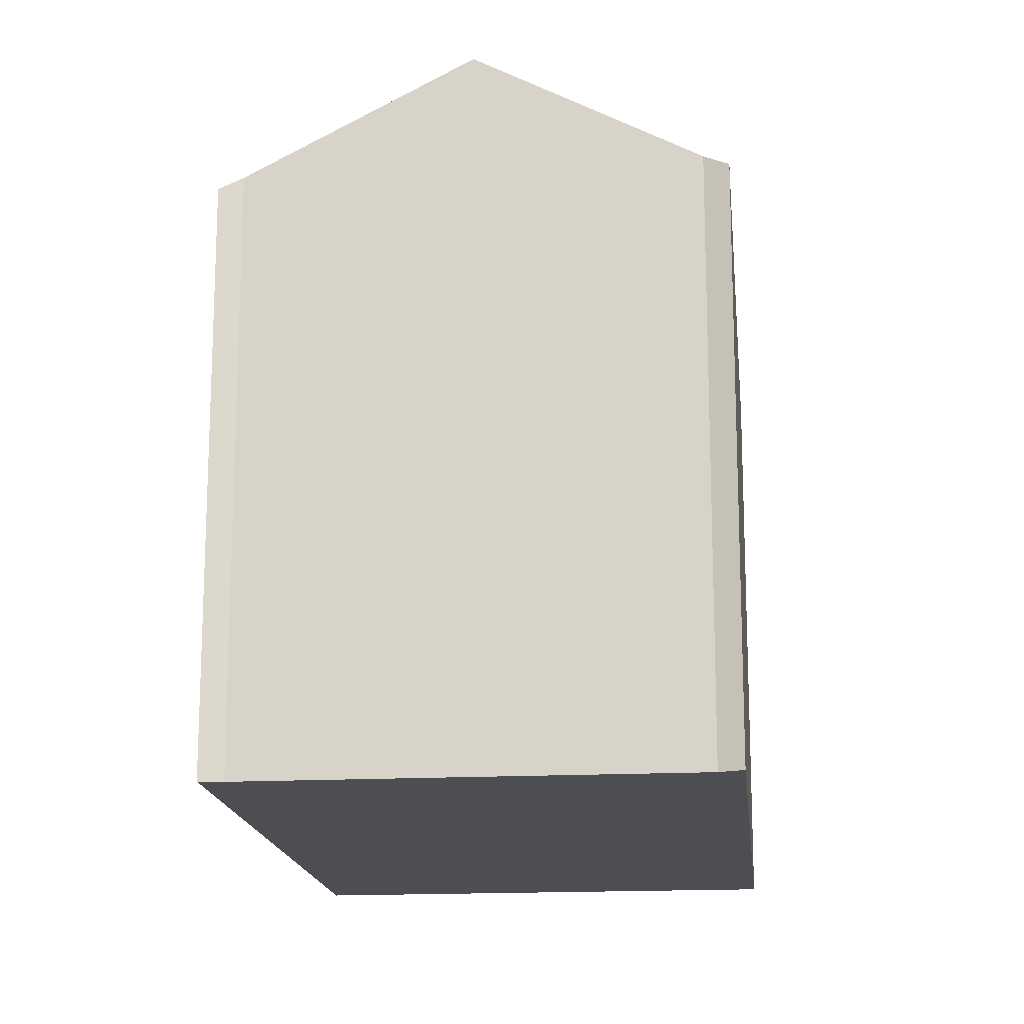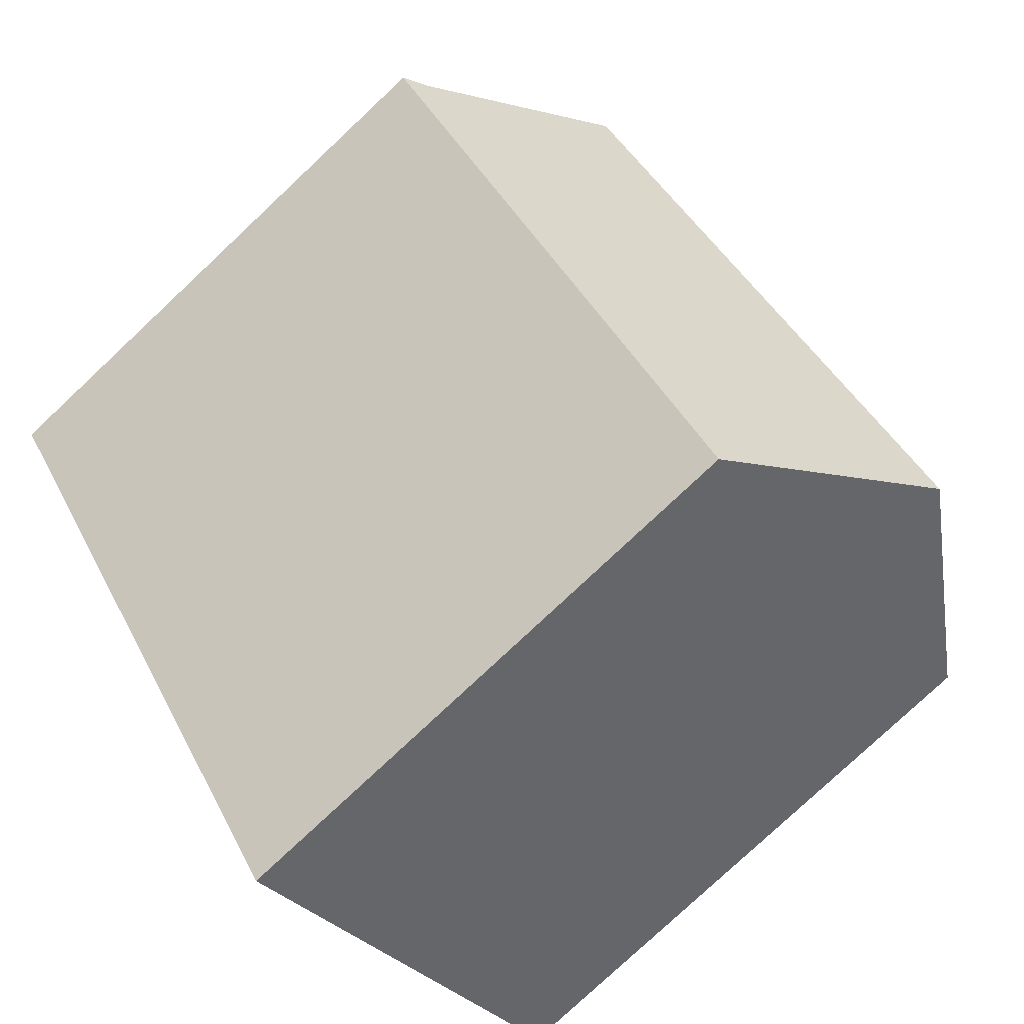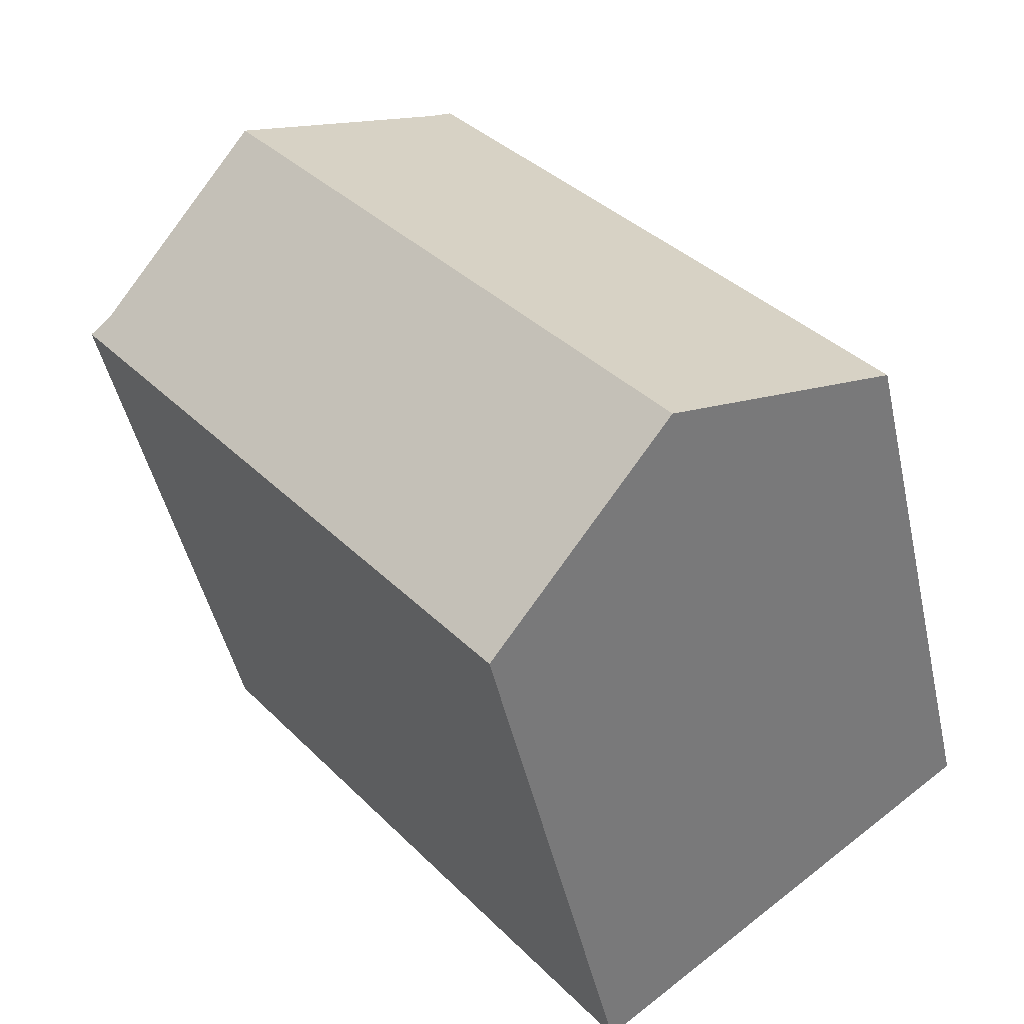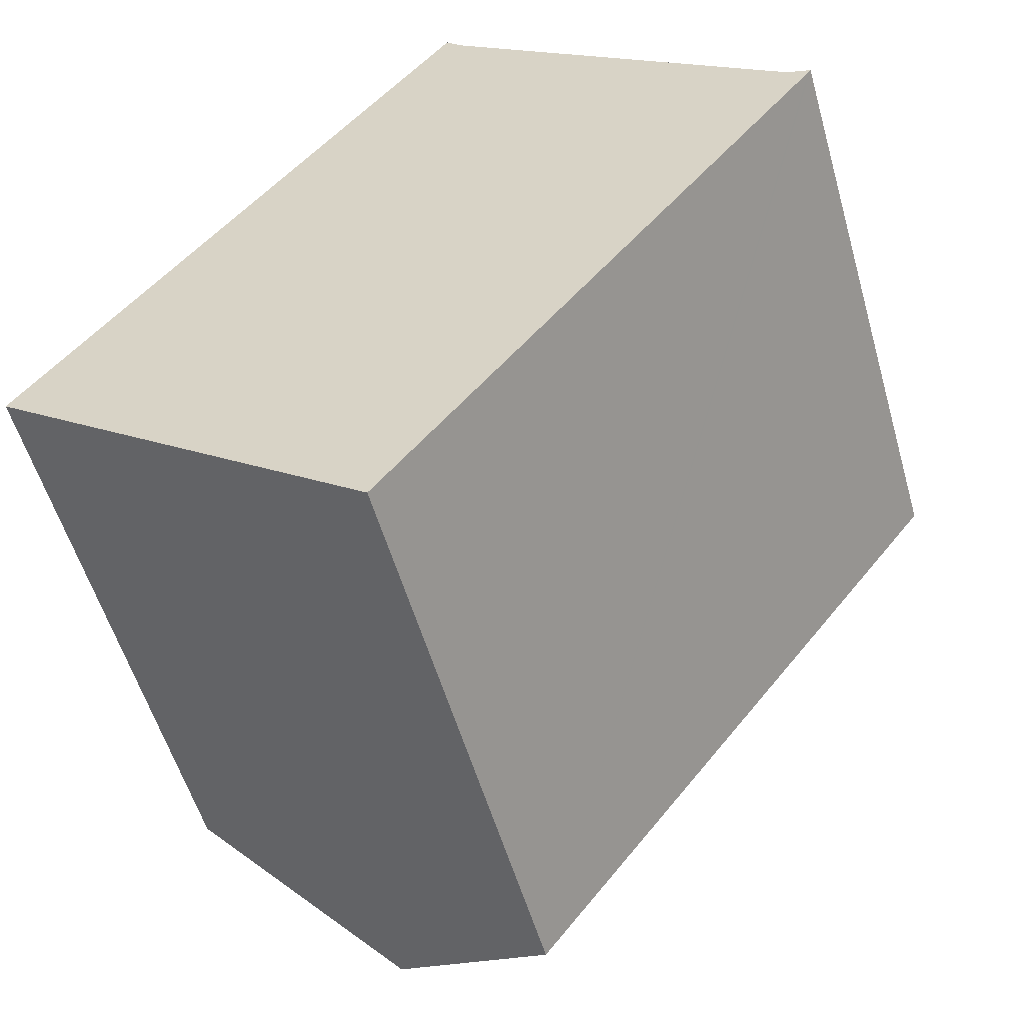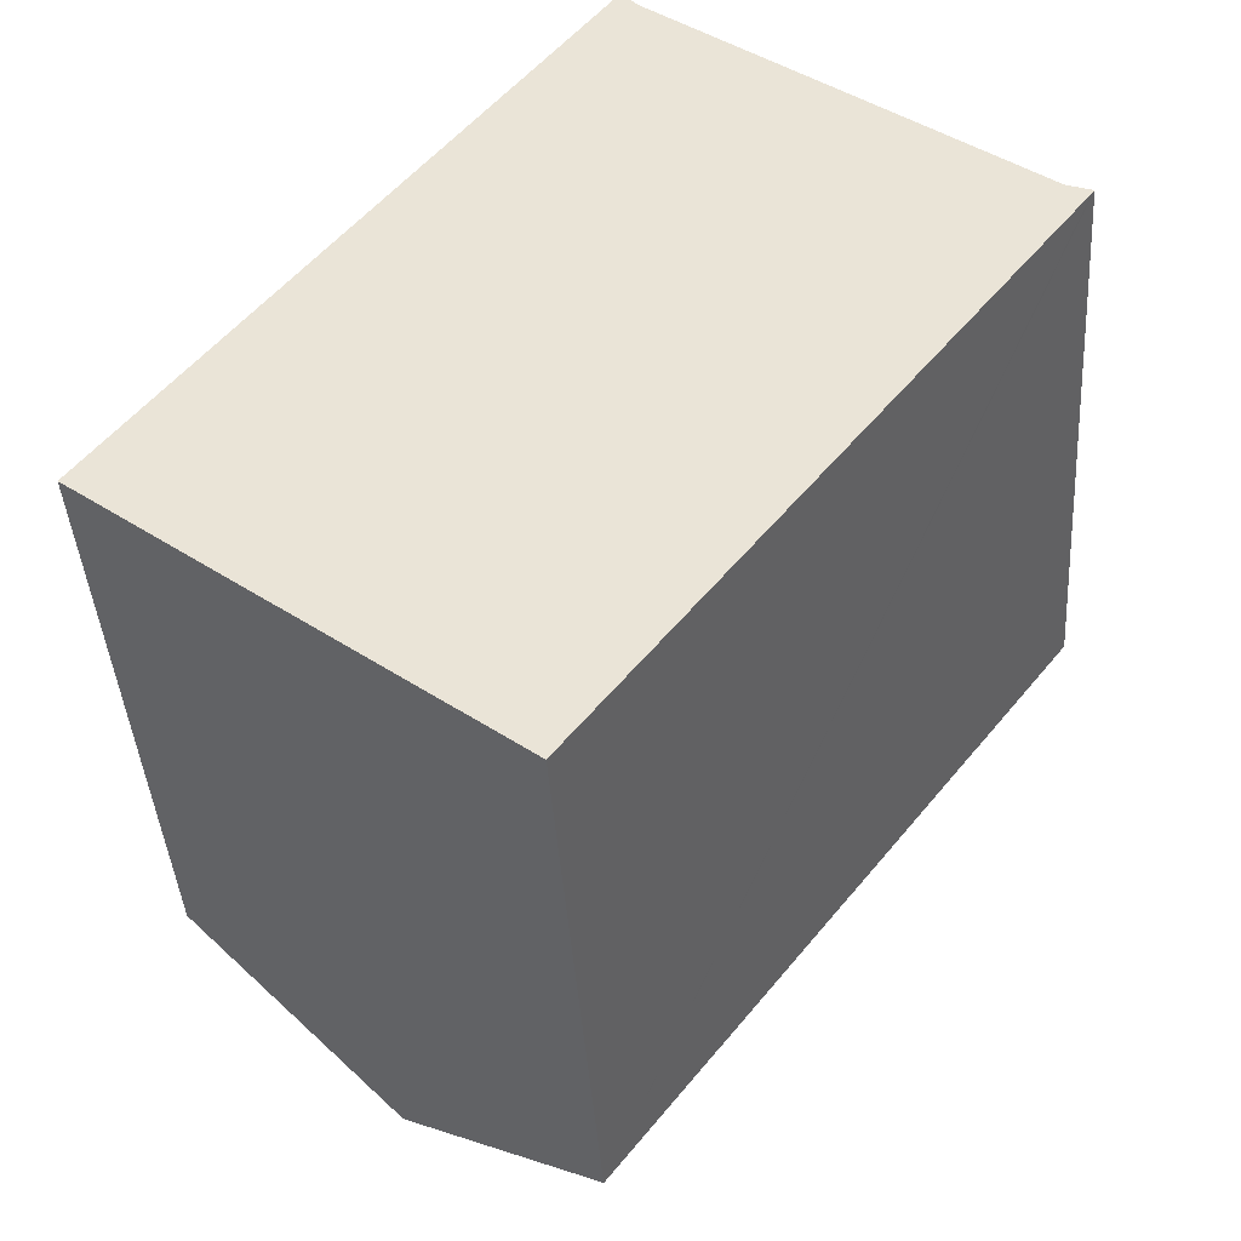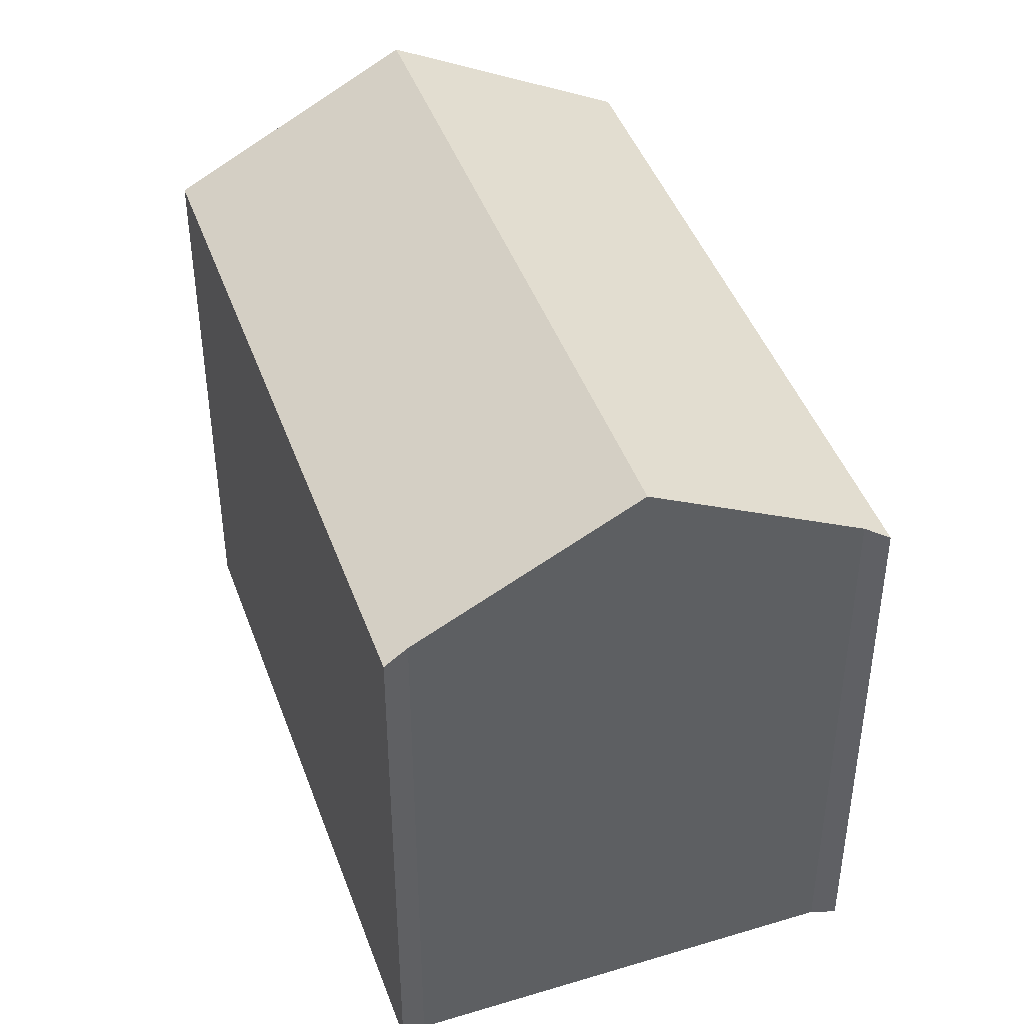
<metadata>
{"format":"obj","ext":"obj","renderer":"f3d","projection":"perspective","resolution":1024,"background":"white","views":[{"elev":-16.7,"azim":43.5,"up":"+Y"},{"elev":-78.9,"azim":133.2,"up":"+Z"},{"elev":-46.5,"azim":-167.6,"up":"+Z"},{"elev":-54.5,"azim":15.8,"up":"+Z"},{"elev":-41.1,"azim":3.8,"up":"+Z"},{"elev":44.8,"azim":18.1,"up":"+Y"}]}
</metadata>
<code>
v  4.609 16.91 -3.545
v  13.63 13.88 -1.448
v  9.255 13.88 -7.118
v  15.15 16.91 10.11
v  15.57 13.88 1.06
v  19.34 14.19 6.895
v  19.86 13.88 6.611
v  19.63 14.03 6.789
v  19.91 13.88 6.684
v  10.51 13.85 13.78
v  0 13.91 8.516e-16
v  10.91 14.15 13.36
v  9.255 4.359e-16 -7.118
v  0 0 0
v  4.609 2.171e-16 -3.545
v  10.51 -8.438e-16 13.78
v  10.91 -8.179e-16 13.36
v  19.34 -4.222e-16 6.895
v  15.15 -6.188e-16 10.11
v  19.91 -4.093e-16 6.684
v  19.63 -4.157e-16 6.789
v  19.86 -4.048e-16 6.611
v  15.57 -6.491e-17 1.06
v  13.63 8.866e-17 -1.448
g defaultobject
f 1 2 3
f 2 1 4
f 2 4 5
f 5 4 6
f 6 7 5
f 7 6 8
f 7 8 9
f 10 1 11
f 1 10 12
f 4 1 12
f 3 11 1
f 11 3 13
f 11 13 14
f 14 13 15
f 14 10 11
f 10 14 16
f 10 17 12
f 17 10 16
f 12 6 4
f 6 12 17
f 6 17 18
f 18 17 19
f 18 8 6
f 8 18 9
f 9 18 20
f 20 18 21
f 20 7 9
f 7 20 5
f 5 20 2
f 2 20 3
f 3 20 22
f 3 22 13
f 13 22 23
f 13 23 24
f 23 19 17
f 19 23 18
f 18 23 22
f 18 22 21
f 21 22 20
f 15 16 14
f 16 15 13
f 16 13 24
f 16 24 23
f 16 23 17

</code>
